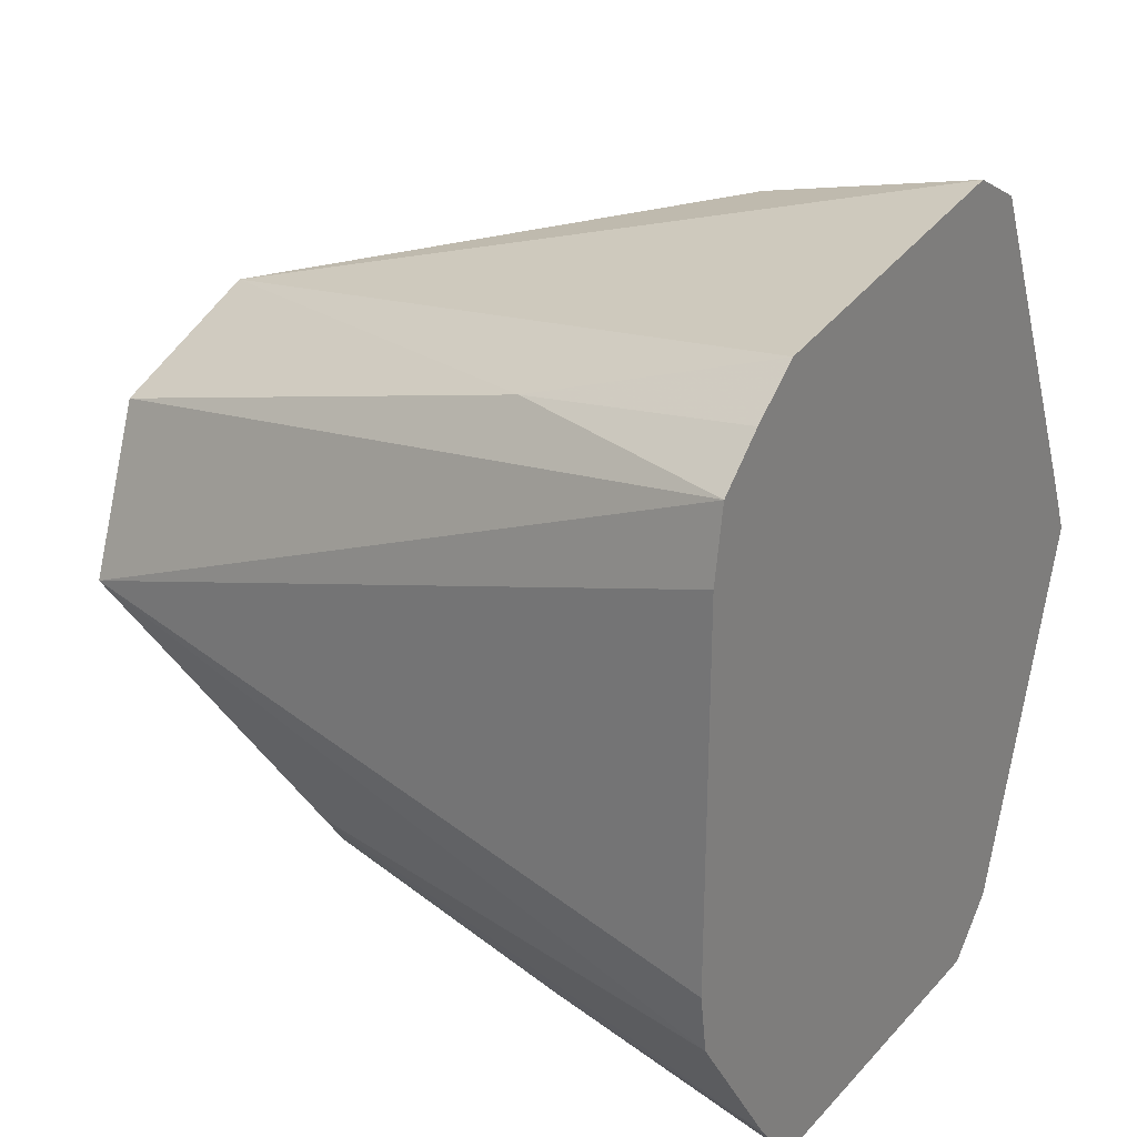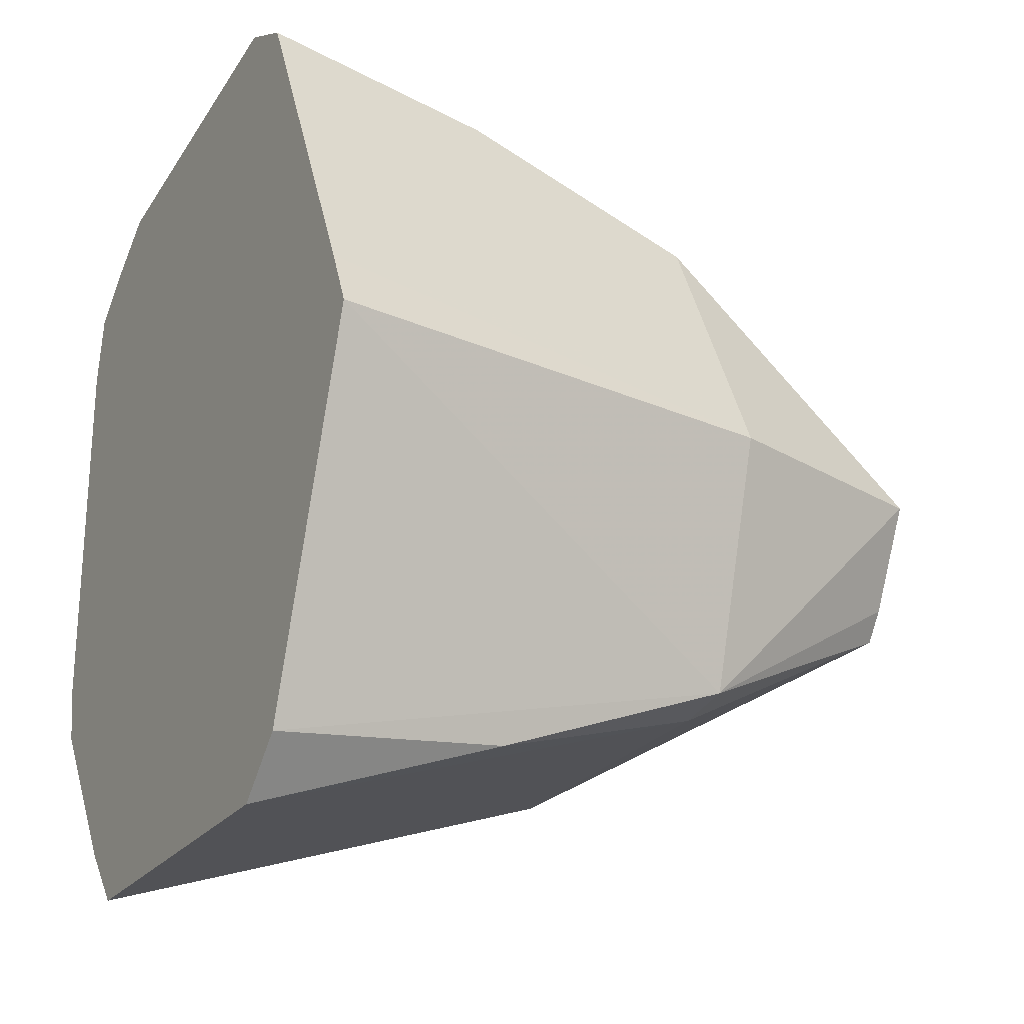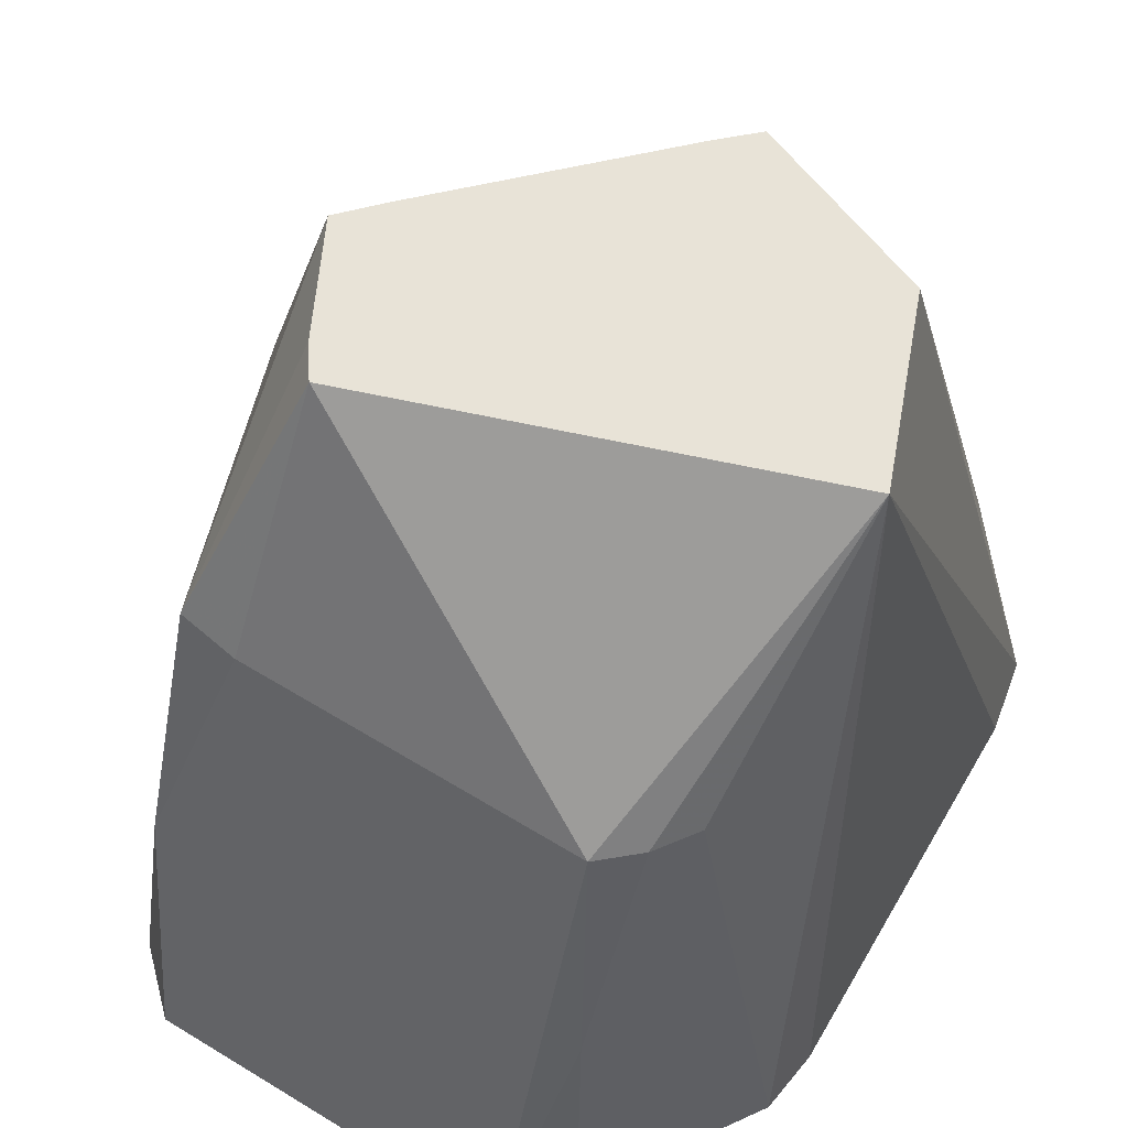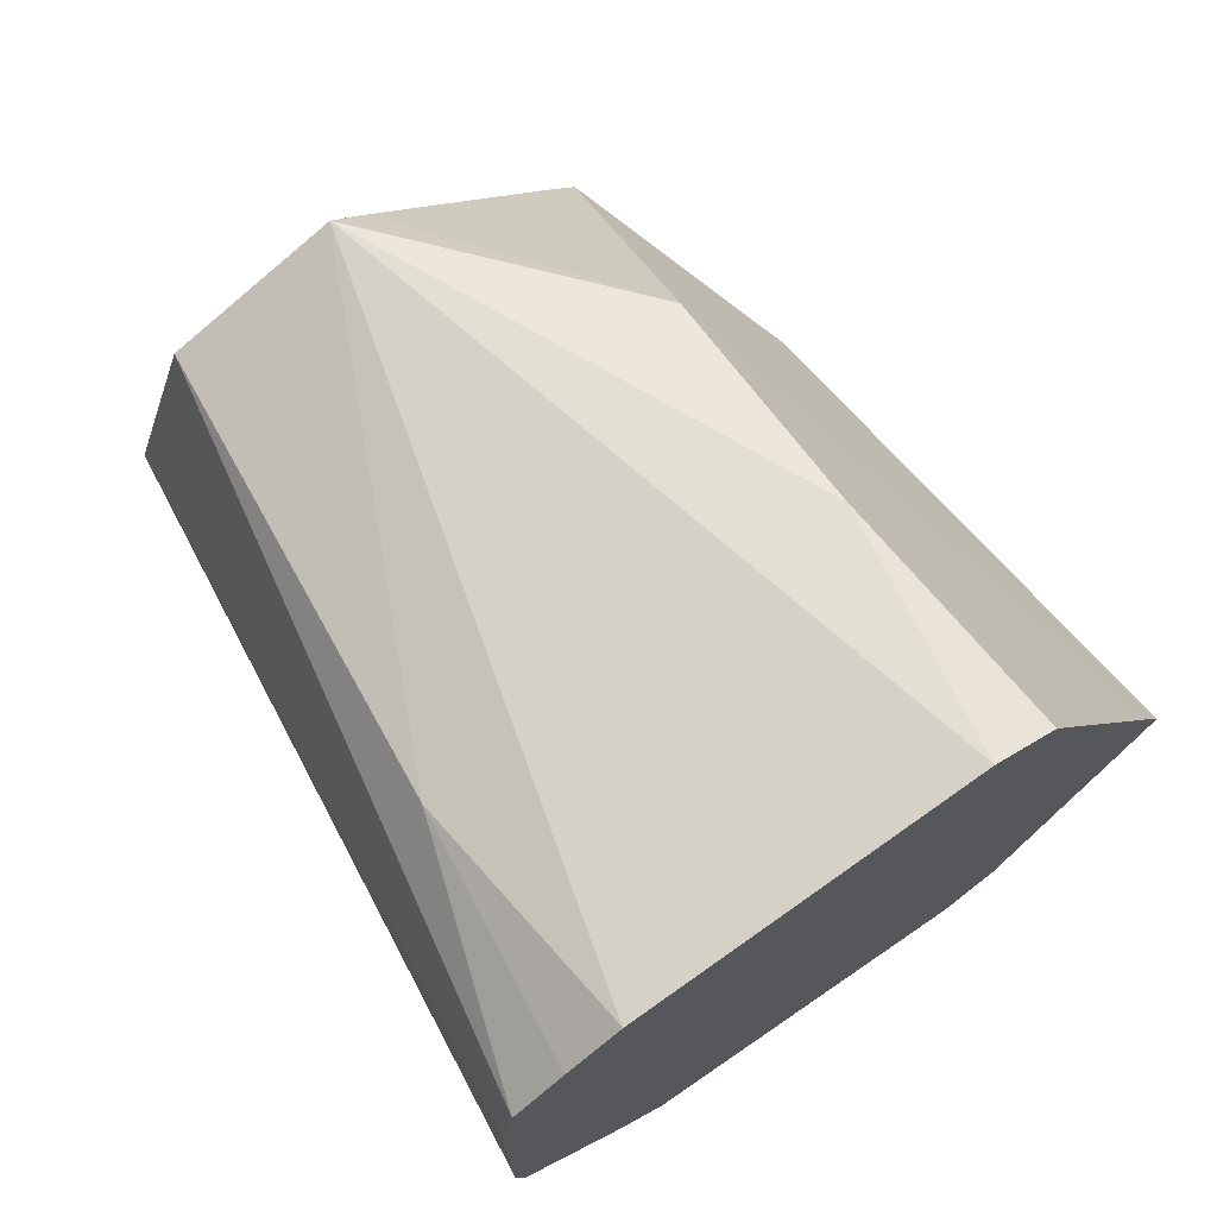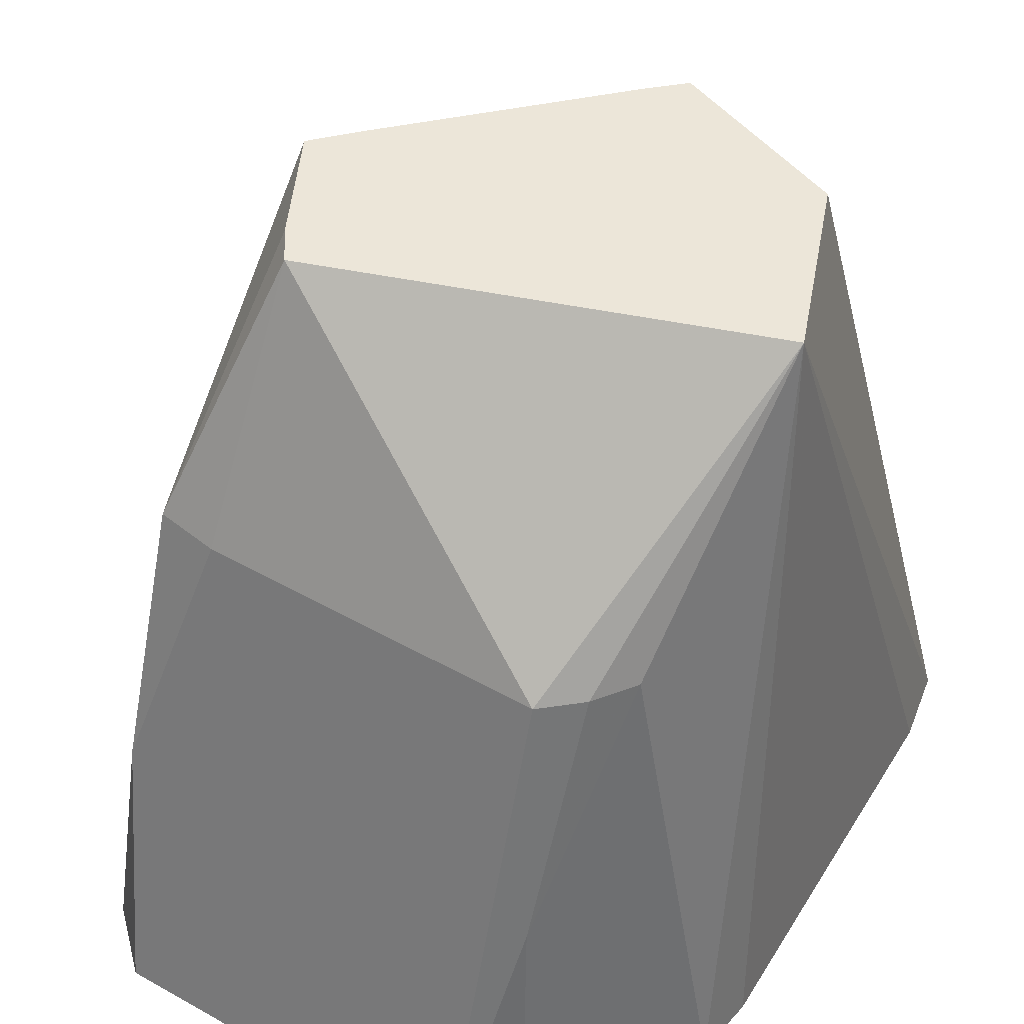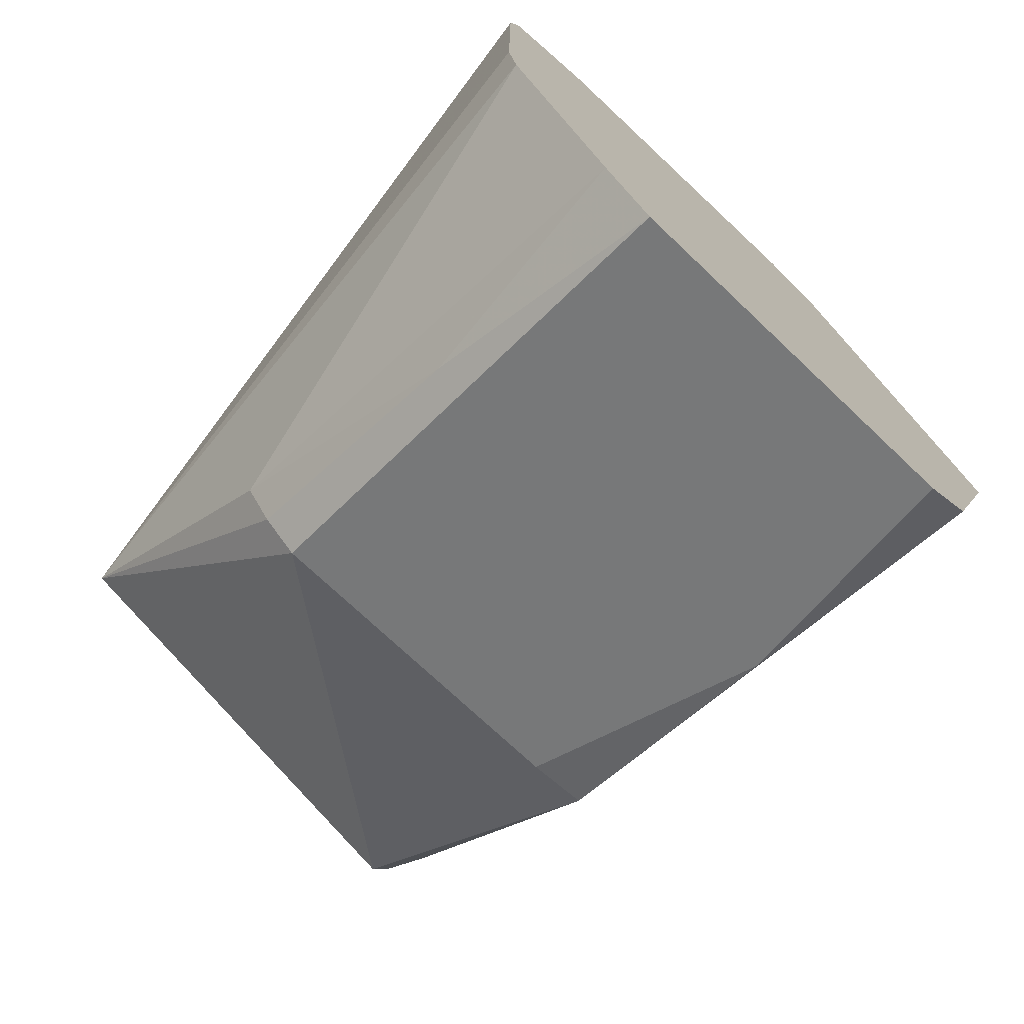
<metadata>
{"format":"obj","ext":"obj","renderer":"f3d","projection":"perspective","resolution":1024,"background":"white","views":[{"elev":26.2,"azim":123.4,"up":"+Y"},{"elev":-23.3,"azim":-118.7,"up":"+Y"},{"elev":61.8,"azim":30.4,"up":"+Z"},{"elev":73.9,"azim":145.8,"up":"+Y"},{"elev":48.7,"azim":30.6,"up":"+Z"},{"elev":-74.0,"azim":136.4,"up":"+Y"}]}
</metadata>
<code>
v 0.05993 0.01154 -0.152
v 0.05978 0.04287 -0.152
v 0.05754 0.05572 -0.152
v 0.04872 0.06352 -0.152
v 0.03921 0.07073 -0.152
v -0.02064 0.0804 -0.152
v -0.03203 0.07464 -0.152
v -0.0612 0.01319 -0.152
v -0.06589 0.002772 -0.152
v -0.04378 -0.0638 -0.152
v -0.03419 -0.07334 -0.152
v 0.004587 -0.07433 -0.152
v 0.01685 -0.07465 -0.152
v 0.02985 -0.07498 -0.152
v 0.03891 -0.06459 -0.152
v 0.05841 -0.03633 -0.152
v 0.0601 -0.02551 -0.152
v 0.04375 0.05667 -0.1084
v -0.02891 0.06851 -0.1084
v -0.04 -0.05859 -0.1084
v 0.03471 -0.05635 -0.1084
v -0.03083 0.05152 -0.06484
v -0.03506 0.04242 -0.06484
v -0.03883 0.03431 -0.06484
v -0.04951 0.01134 -0.06484
v -0.05345 0.002772 -0.06484
v -0.04038 -0.04219 -0.06484
v -0.02961 -0.04429 -0.06484
v -0.01952 -0.04455 -0.06484
v 0.02029 -0.04557 -0.06484
v 0.02934 -0.0458 -0.06484
v 0.03588 -0.0403 -0.06484
v 0.04089 -0.03353 -0.06484
v 0.04611 0.002772 -0.02124
v 0.03495 0.03314 -0.02124
v 0.004587 0.04558 -0.02124
v -0.001356 0.0403 -0.02124
v -0.02113 0.02145 -0.02124
v -0.03427 0.008927 -0.02124
v -0.04037 0.002772 -0.02124
v -0.03168 -0.01571 -0.02124
v -0.02817 -0.02103 -0.02124
f 6 4 7
f 1 34 17
f 1 2 34
f 34 2 3
f 10 27 9
f 5 4 6
f 6 36 5
f 17 34 16
f 34 33 16
f 38 36 37
f 37 22 38
f 36 22 37
f 34 3 35
f 20 10 11
f 27 10 20
f 9 27 26
f 27 40 26
f 26 8 9
f 38 22 39
f 22 40 39
f 39 36 38
f 39 40 36
f 12 30 11
f 15 16 33
f 7 8 19
f 19 8 22
f 6 7 19
f 19 36 6
f 19 22 36
f 18 3 4
f 18 35 3
f 4 5 18
f 18 5 36
f 36 35 18
f 28 20 11
f 27 20 28
f 25 26 40
f 8 26 25
f 32 33 34
f 34 31 32
f 14 31 13
f 30 12 13
f 13 31 30
f 11 30 29
f 29 28 11
f 24 25 40
f 8 25 24
f 14 15 21
f 21 31 14
f 21 32 31
f 21 15 33
f 33 32 21
f 30 31 42
f 42 29 30
f 42 31 34
f 28 29 42
f 27 28 42
f 36 40 42
f 23 40 22
f 23 24 40
f 22 8 23
f 8 24 23
f 41 40 27
f 27 42 41
f 41 42 40
f 13 10 9
f 4 3 13
f 17 16 13
f 9 8 13
f 13 7 4
f 13 1 17
f 2 1 13
f 13 3 2
f 11 10 13
f 13 12 11
f 13 8 7
f 13 15 14
f 16 15 13
f 42 35 36
f 34 35 42

</code>
